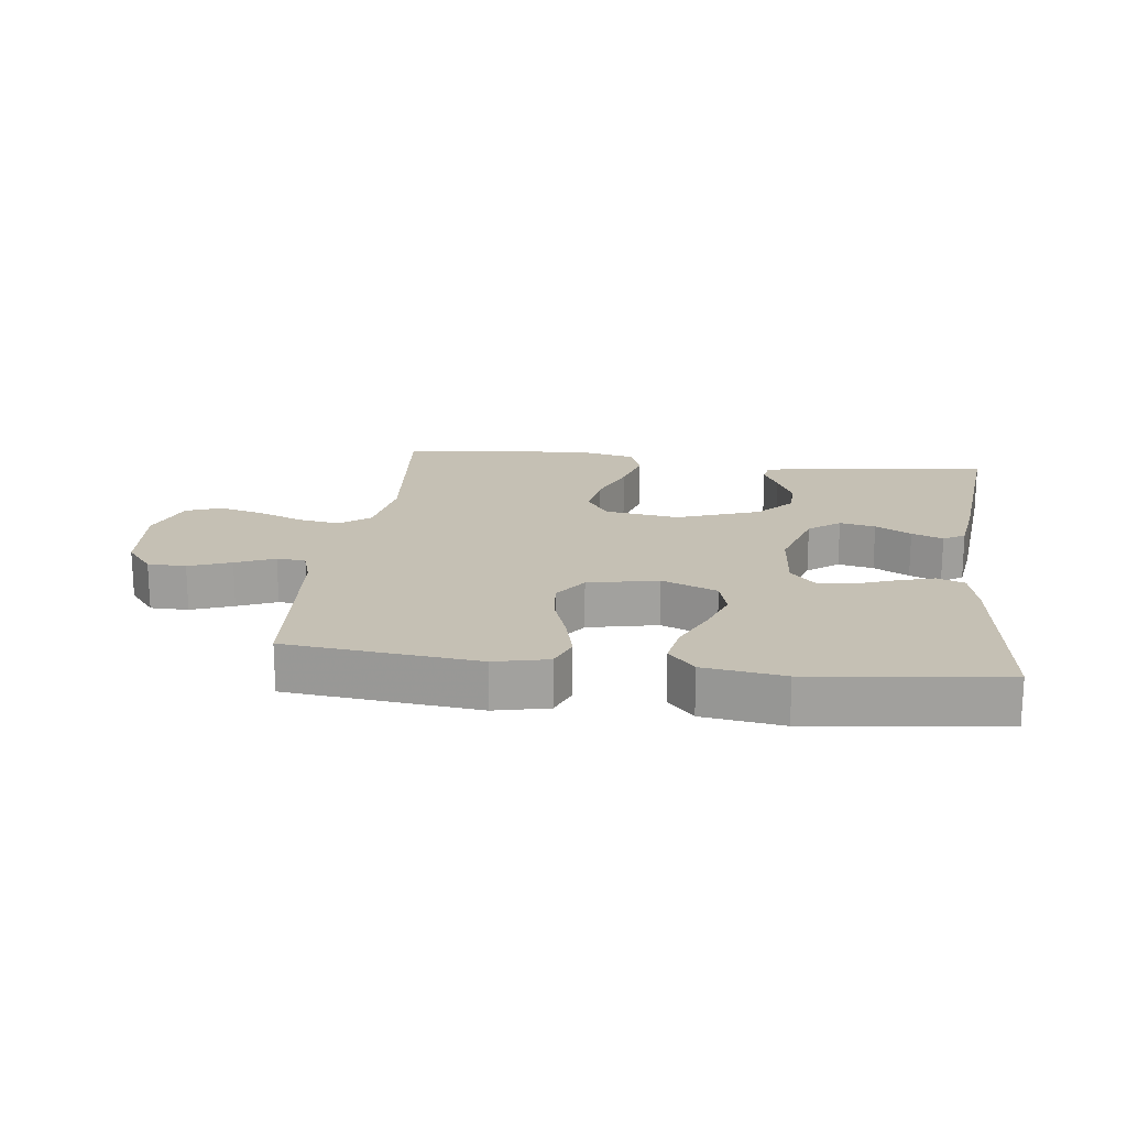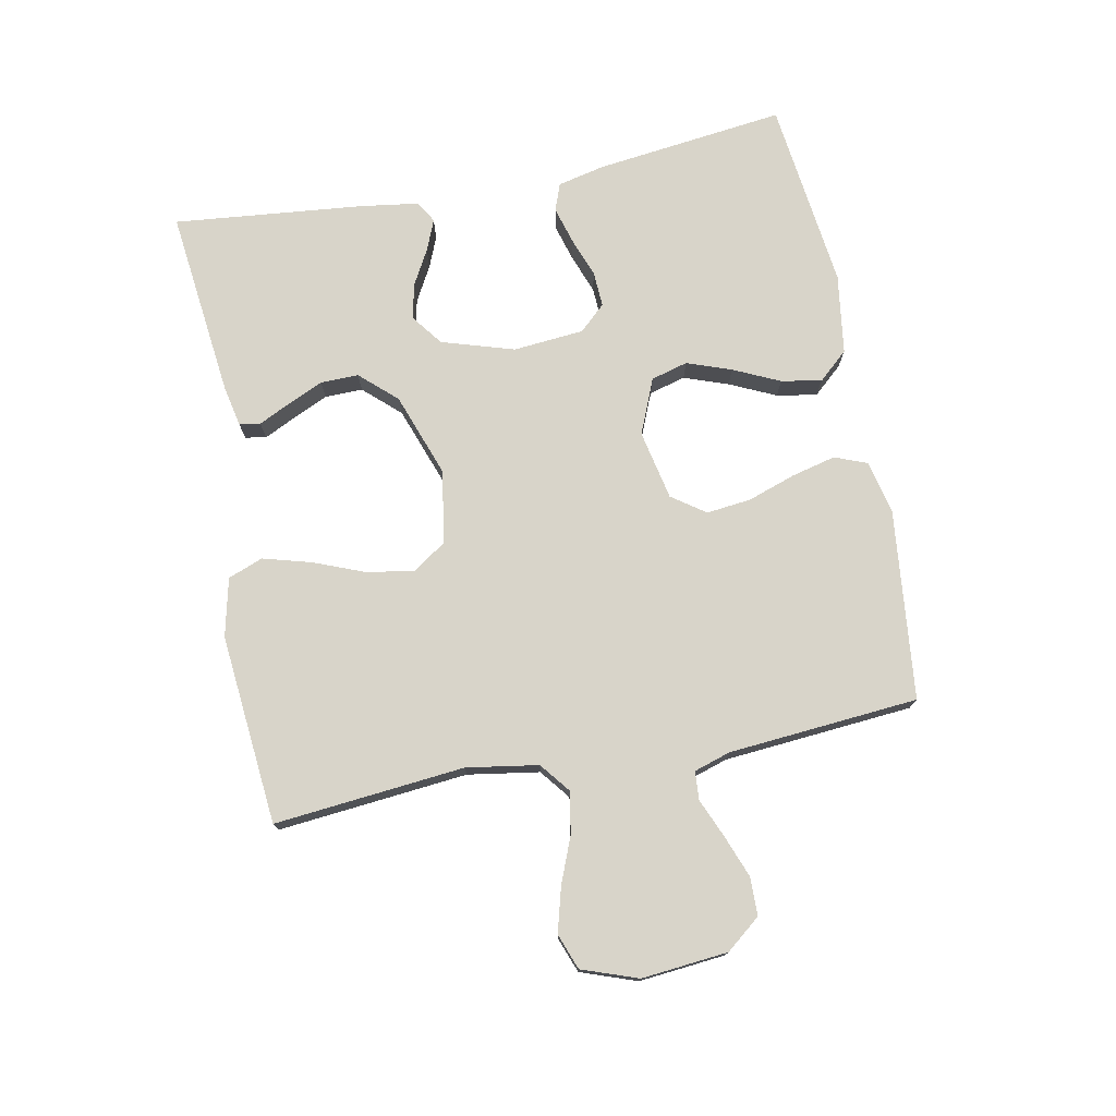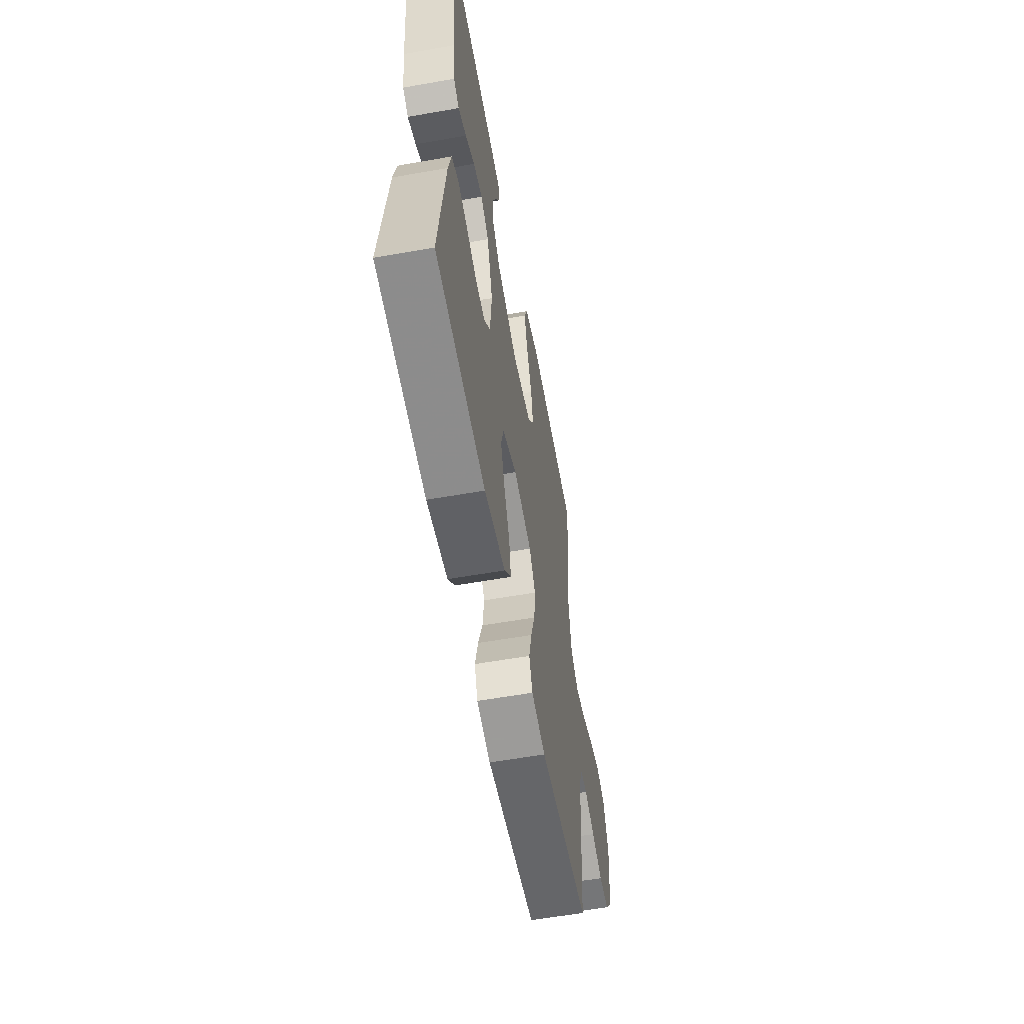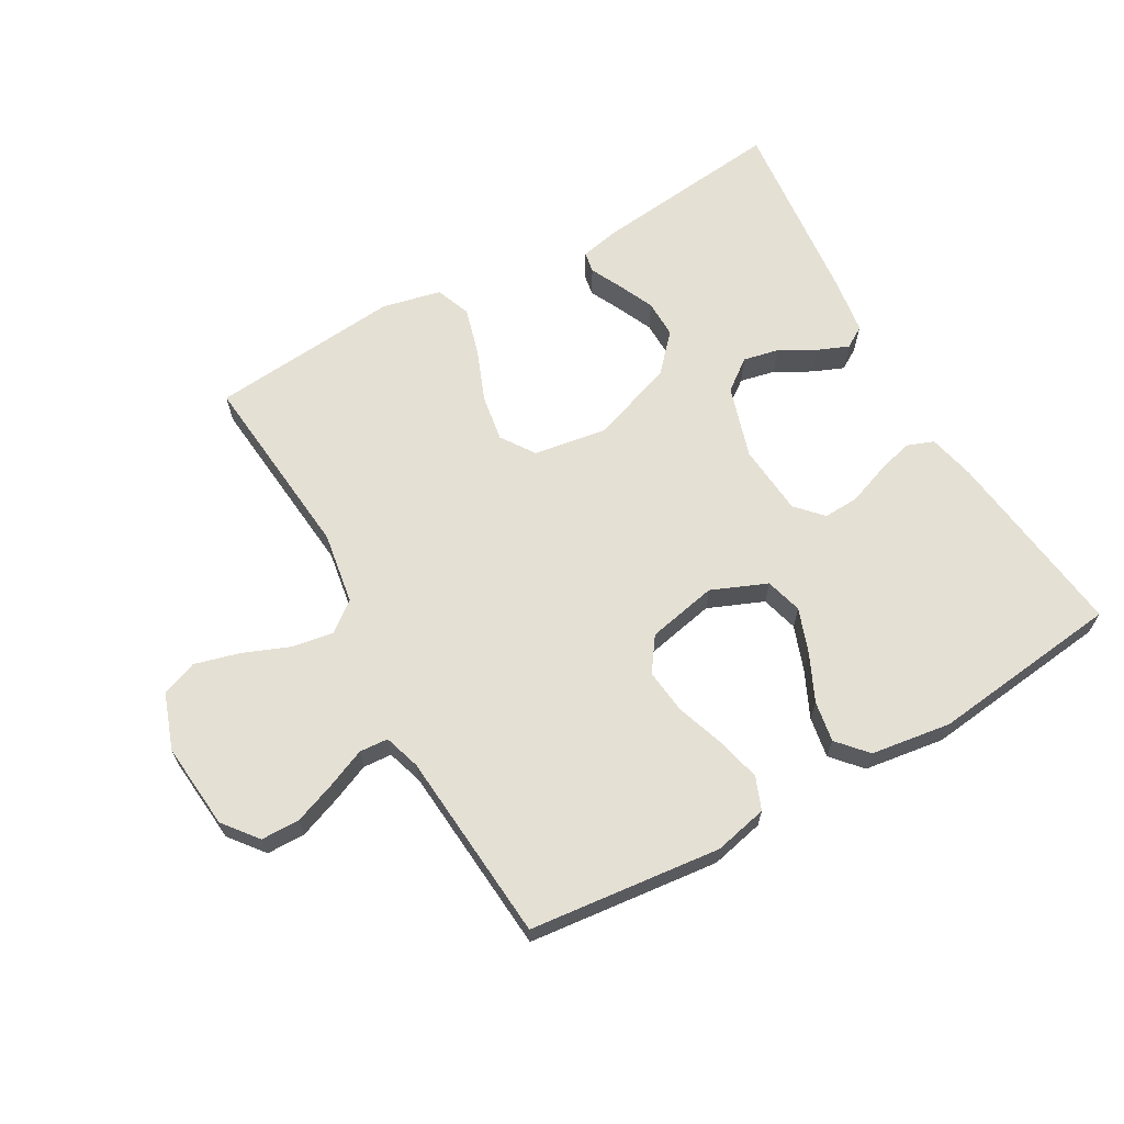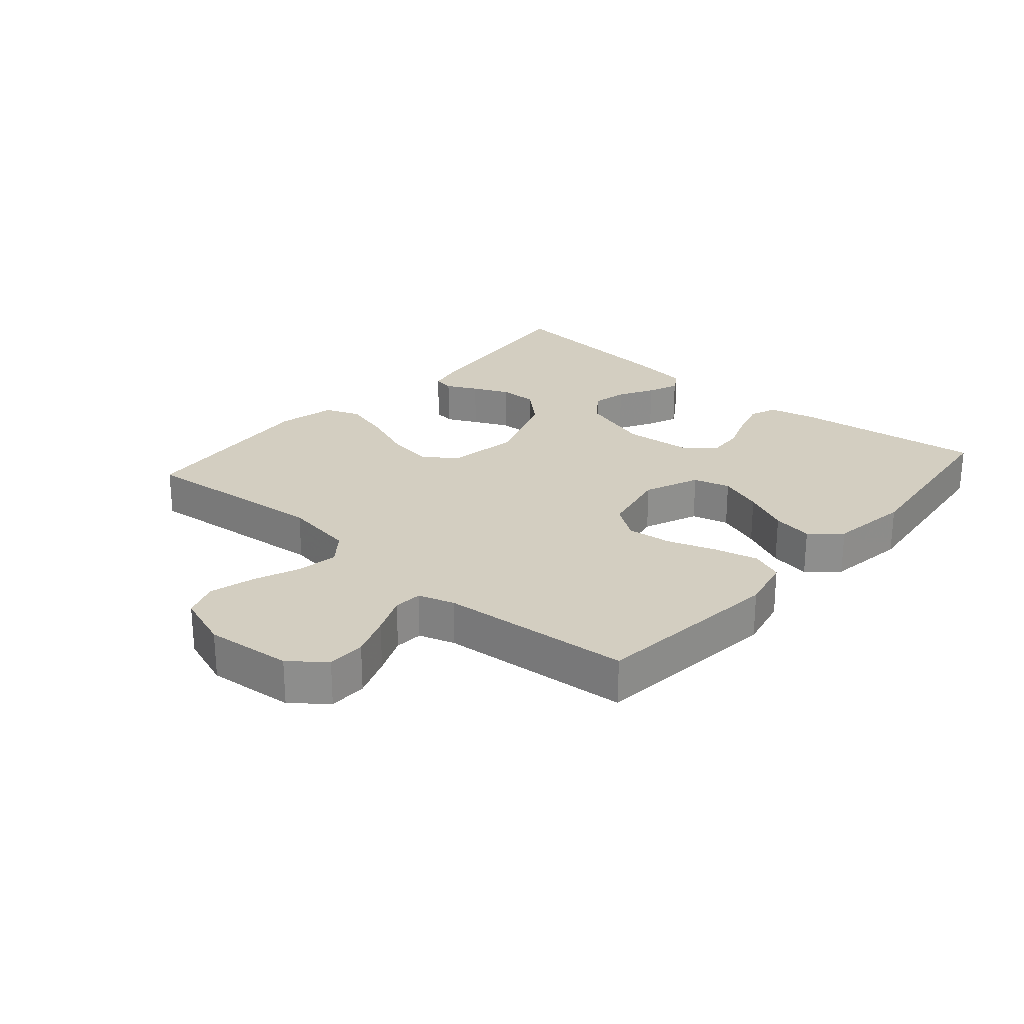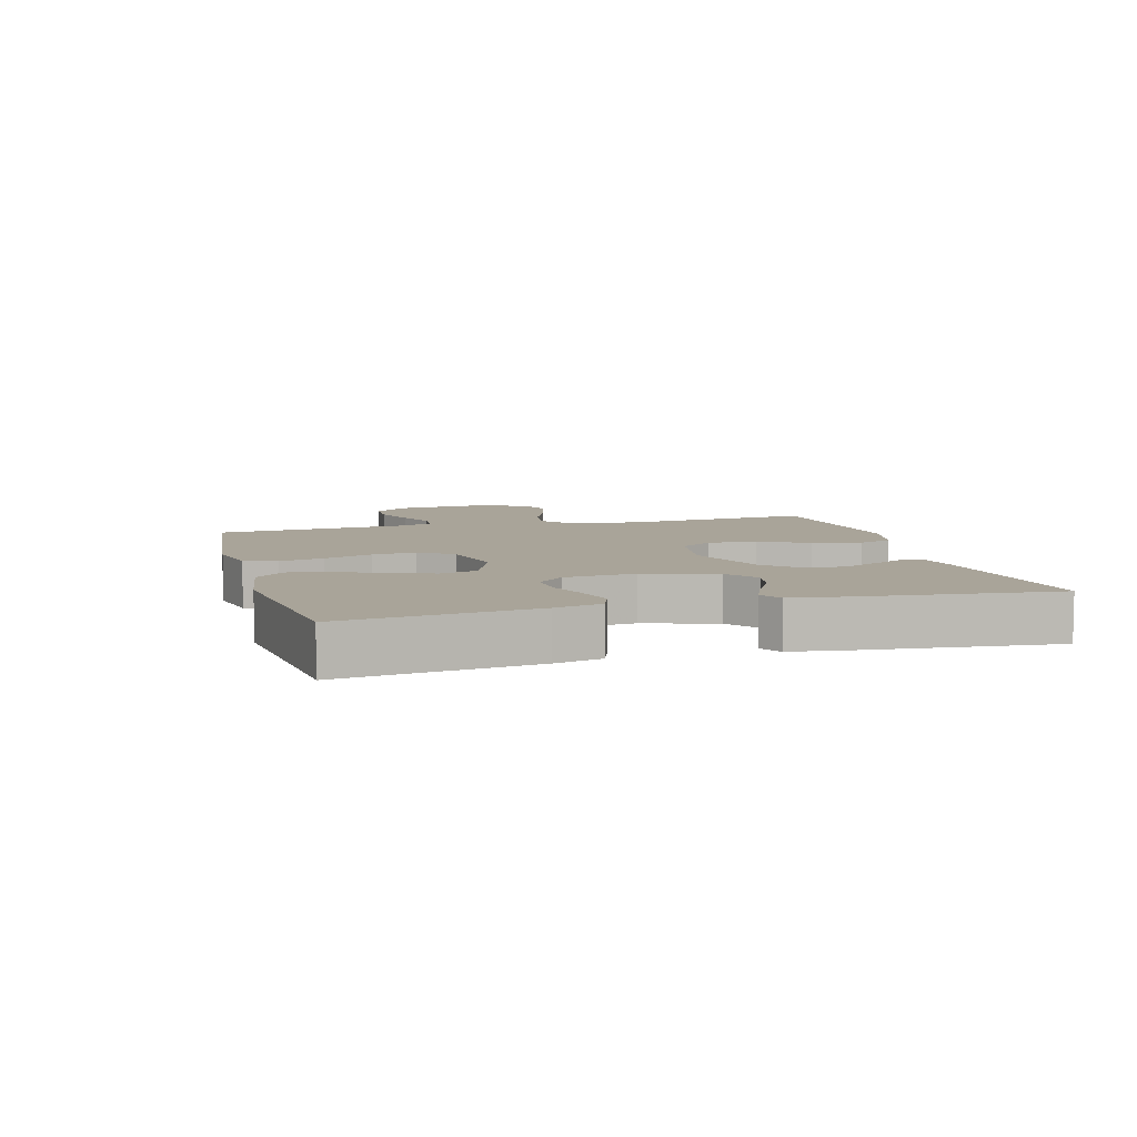
<metadata>
{"format":"obj","ext":"obj","renderer":"f3d","projection":"perspective","resolution":1024,"background":"white","views":[{"elev":18.3,"azim":-172.9,"up":"+Y"},{"elev":75.4,"azim":79.0,"up":"+Y"},{"elev":-57.7,"azim":-79.6,"up":"+Z"},{"elev":65.3,"azim":150.5,"up":"+Y"},{"elev":25.2,"azim":131.1,"up":"+Y"},{"elev":7.3,"azim":-105.5,"up":"+Y"}]}
</metadata>
<code>
v -0.5 0.07 0.5
v -0.2 0.07 0.466
v -0.138 0.07 0.453
v -0.132 0.07 0.42
v -0.156 0.07 0.371
v -0.182 0.07 0.314
v -0.183 0.07 0.254
v -0.131 0.07 0.197
v 0 0.07 0.15
v 0.116 0.07 0.168
v 0.152 0.07 0.221
v 0.14 0.07 0.295
v 0.108 0.07 0.376
v 0.087 0.07 0.452
v 0.108 0.07 0.507
v 0.2 0.07 0.528
v 0.5 0.07 0.5
v 0.471 0.07 0.2
v 0.489 0.07 0.087
v 0.536 0.07 0.05
v 0.601 0.07 0.061
v 0.674 0.07 0.09
v 0.744 0.07 0.109
v 0.8 0.07 0.088
v 0.831 0.07 0
v 0.818 0.07 -0.136
v 0.775 0.07 -0.19
v 0.715 0.07 -0.191
v 0.649 0.07 -0.166
v 0.588 0.07 -0.14
v 0.543 0.07 -0.143
v 0.525 0.07 -0.2
v 0.5 0.07 -0.5
v 0.2 0.07 -0.532
v 0.116 0.07 -0.513
v 0.096 0.07 -0.462
v 0.113 0.07 -0.393
v 0.139 0.07 -0.317
v 0.147 0.07 -0.247
v 0.11 0.07 -0.194
v 0 0.07 -0.171
v -0.087 0.07 -0.207
v -0.103 0.07 -0.265
v -0.078 0.07 -0.335
v -0.044 0.07 -0.408
v -0.033 0.07 -0.472
v -0.074 0.07 -0.518
v -0.2 0.07 -0.536
v -0.5 0.07 -0.5
v -0.463 0.07 -0.2
v -0.446 0.07 -0.126
v -0.403 0.07 -0.11
v -0.344 0.07 -0.127
v -0.282 0.07 -0.15
v -0.226 0.07 -0.153
v -0.188 0.07 -0.112
v -0.178 0.07 0
v -0.213 0.07 0.114
v -0.262 0.07 0.151
v -0.318 0.07 0.139
v -0.374 0.07 0.108
v -0.423 0.07 0.088
v -0.457 0.07 0.109
v -0.47 0.07 0.2
v -0.5 0 0.5
v -0.2 0 0.466
v -0.138 0 0.453
v -0.132 0 0.42
v -0.156 0 0.371
v -0.182 0 0.314
v -0.183 0 0.254
v -0.131 0 0.197
v 0 0 0.15
v 0.116 0 0.168
v 0.152 0 0.221
v 0.14 0 0.295
v 0.108 0 0.376
v 0.087 0 0.452
v 0.108 0 0.507
v 0.2 0 0.528
v 0.5 0 0.5
v 0.471 0 0.2
v 0.489 0 0.087
v 0.536 0 0.05
v 0.601 0 0.061
v 0.674 0 0.09
v 0.744 0 0.109
v 0.8 0 0.088
v 0.831 0 0
v 0.818 0 -0.136
v 0.775 0 -0.19
v 0.715 0 -0.191
v 0.649 0 -0.166
v 0.588 0 -0.14
v 0.543 0 -0.143
v 0.525 0 -0.2
v 0.5 0 -0.5
v 0.2 0 -0.532
v 0.116 0 -0.513
v 0.096 0 -0.462
v 0.113 0 -0.393
v 0.139 0 -0.317
v 0.147 0 -0.247
v 0.11 0 -0.194
v 0 0 -0.171
v -0.087 0 -0.207
v -0.103 0 -0.265
v -0.078 0 -0.335
v -0.044 0 -0.408
v -0.033 0 -0.472
v -0.074 0 -0.518
v -0.2 0 -0.536
v -0.5 0 -0.5
v -0.463 0 -0.2
v -0.446 0 -0.126
v -0.403 0 -0.11
v -0.344 0 -0.127
v -0.282 0 -0.15
v -0.226 0 -0.153
v -0.188 0 -0.112
v -0.178 0 0
v -0.213 0 0.114
v -0.262 0 0.151
v -0.318 0 0.139
v -0.374 0 0.108
v -0.423 0 0.088
v -0.457 0 0.109
v -0.47 0 0.2
f 60 61 62 63
f 60 63 64 1
f 51 52 53 54
f 49 50 51 54
f 49 54 55
f 48 49 55 56
f 44 45 46 47
f 43 44 47 48
f 42 43 48 56
f 35 36 37 38
f 33 34 35 38
f 32 33 38 39
f 31 32 39 40
f 27 28 29 30
f 25 26 27 30
f 25 30 31
f 21 22 23 24
f 20 21 24 25
f 15 16 17 18
f 15 18 19
f 12 13 14 15
f 11 12 15 19
f 10 11 19 20
f 2 3 4 5
f 2 5 6
f 59 60 1 2
f 58 59 2 6
f 41 42 56 57
f 20 25 31 40
f 9 10 20 40
f 8 9 40 41
f 7 8 41 57
f 58 6 7
f 7 57 58
f 127 126 125 124
f 65 128 127 124
f 118 117 116 115
f 118 115 114 113
f 119 118 113
f 120 119 113 112
f 111 110 109 108
f 112 111 108 107
f 120 112 107 106
f 102 101 100 99
f 102 99 98 97
f 103 102 97 96
f 104 103 96 95
f 94 93 92 91
f 94 91 90 89
f 95 94 89
f 88 87 86 85
f 89 88 85 84
f 82 81 80 79
f 83 82 79
f 79 78 77 76
f 83 79 76 75
f 84 83 75 74
f 69 68 67 66
f 70 69 66
f 66 65 124 123
f 70 66 123 122
f 121 120 106 105
f 104 95 89 84
f 104 84 74 73
f 105 104 73 72
f 121 105 72 71
f 71 70 122
f 122 121 71
f 1 65 66 2
f 2 66 67 3
f 3 67 68 4
f 4 68 69 5
f 5 69 70 6
f 6 70 71 7
f 7 71 72 8
f 8 72 73 9
f 9 73 74 10
f 10 74 75 11
f 11 75 76 12
f 12 76 77 13
f 13 77 78 14
f 14 78 79 15
f 15 79 80 16
f 16 80 81 17
f 17 81 82 18
f 18 82 83 19
f 19 83 84 20
f 20 84 85 21
f 21 85 86 22
f 22 86 87 23
f 23 87 88 24
f 24 88 89 25
f 25 89 90 26
f 26 90 91 27
f 27 91 92 28
f 28 92 93 29
f 29 93 94 30
f 30 94 95 31
f 31 95 96 32
f 32 96 97 33
f 33 97 98 34
f 34 98 99 35
f 35 99 100 36
f 36 100 101 37
f 37 101 102 38
f 38 102 103 39
f 39 103 104 40
f 40 104 105 41
f 41 105 106 42
f 42 106 107 43
f 43 107 108 44
f 44 108 109 45
f 45 109 110 46
f 46 110 111 47
f 47 111 112 48
f 48 112 113 49
f 49 113 114 50
f 50 114 115 51
f 51 115 116 52
f 52 116 117 53
f 53 117 118 54
f 54 118 119 55
f 55 119 120 56
f 56 120 121 57
f 57 121 122 58
f 58 122 123 59
f 59 123 124 60
f 60 124 125 61
f 61 125 126 62
f 62 126 127 63
f 63 127 128 64
f 64 128 65 1

</code>
